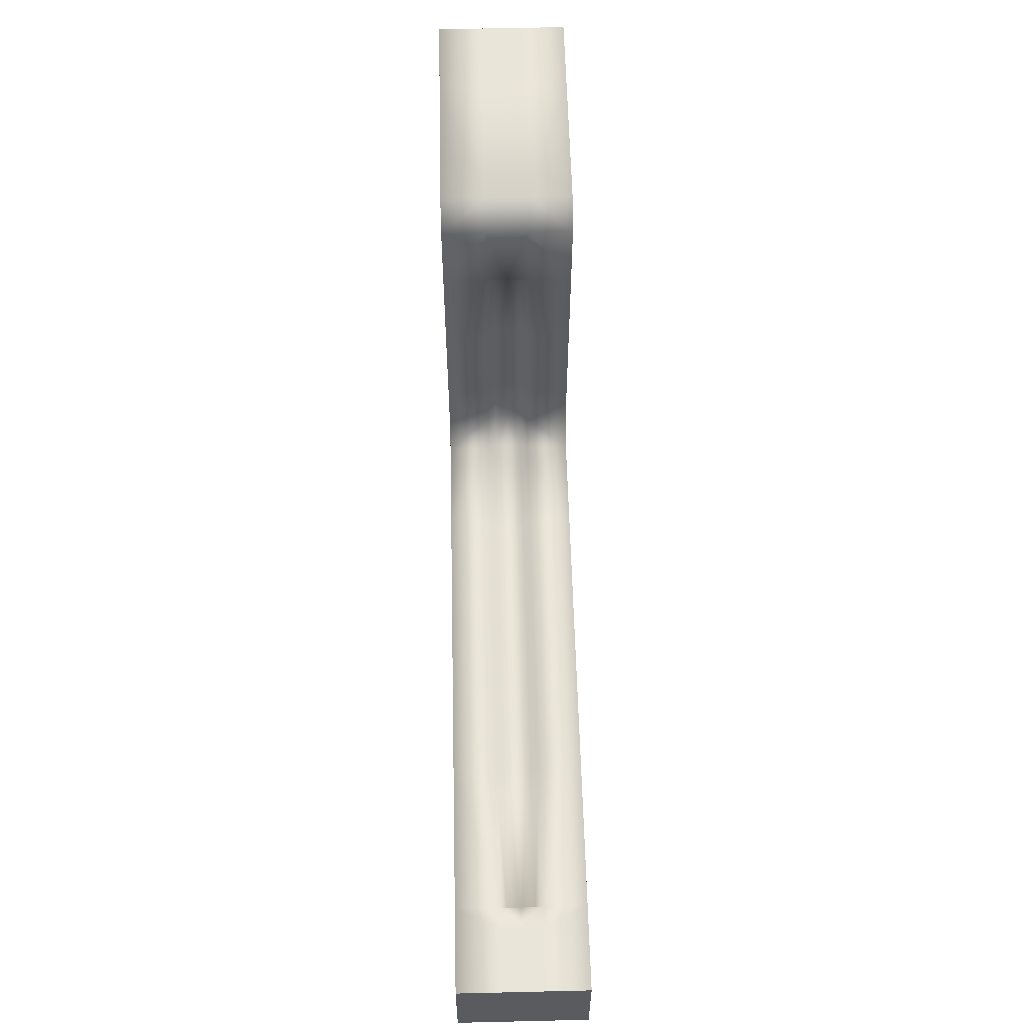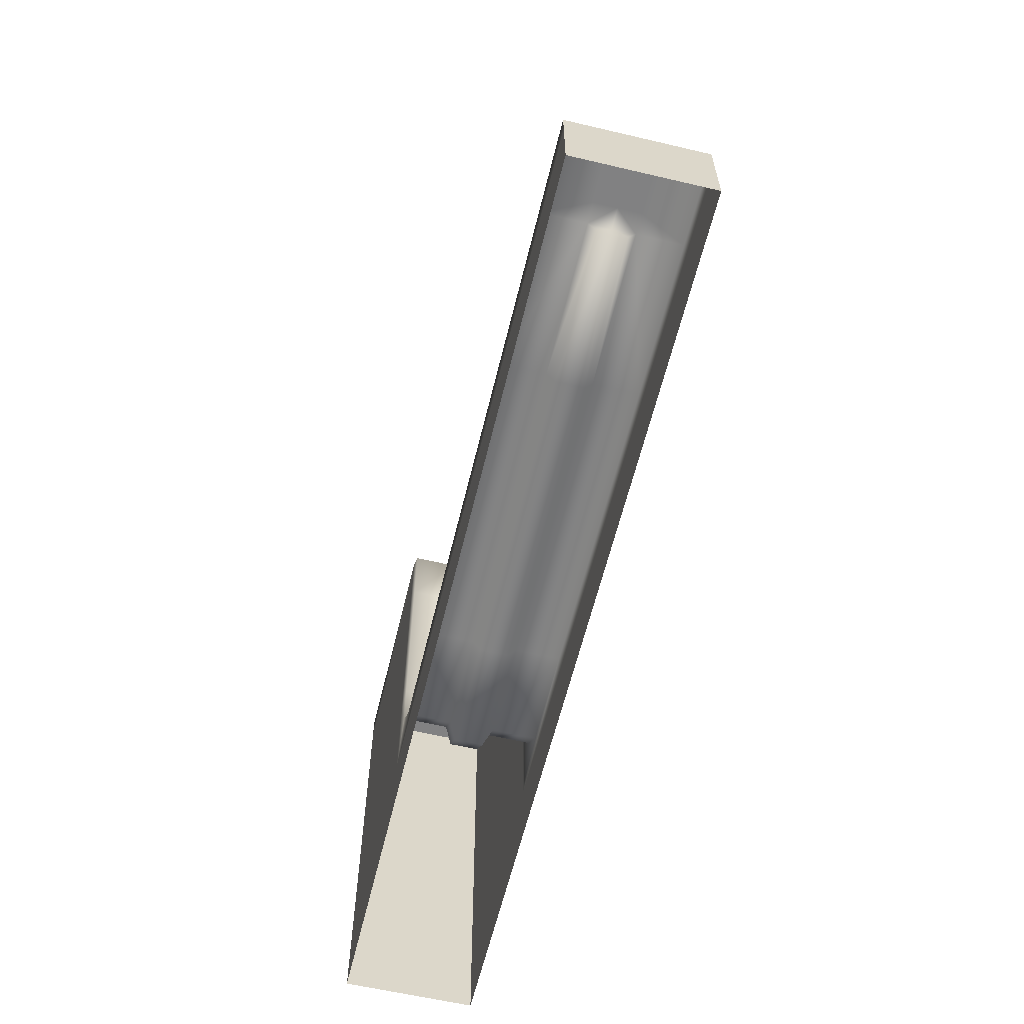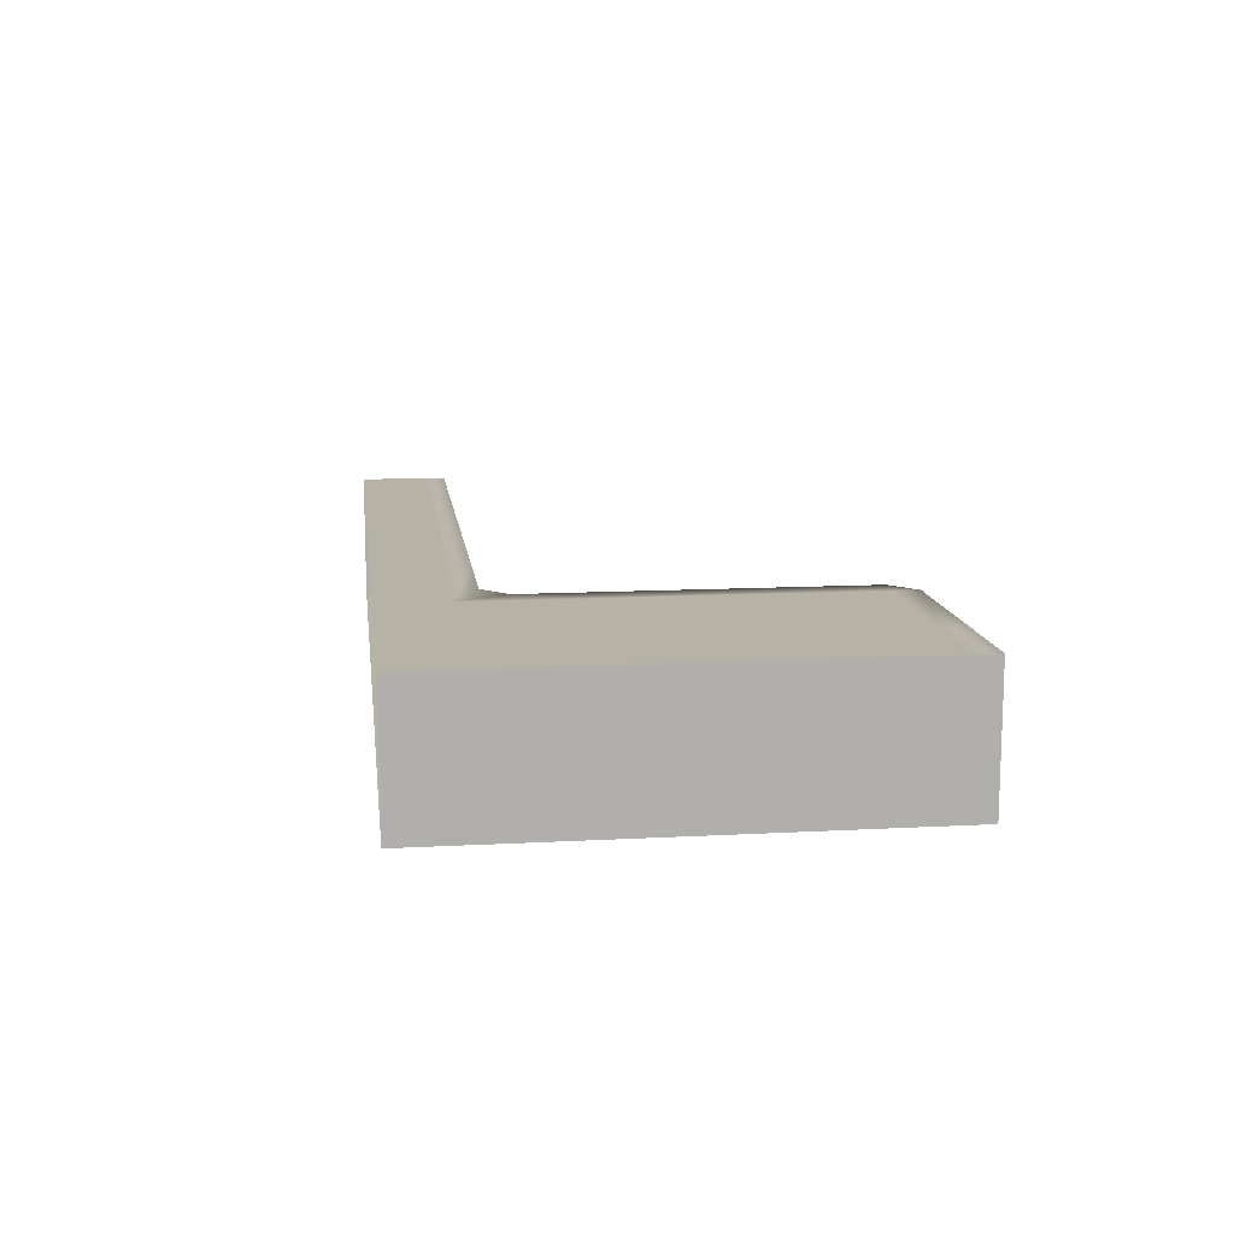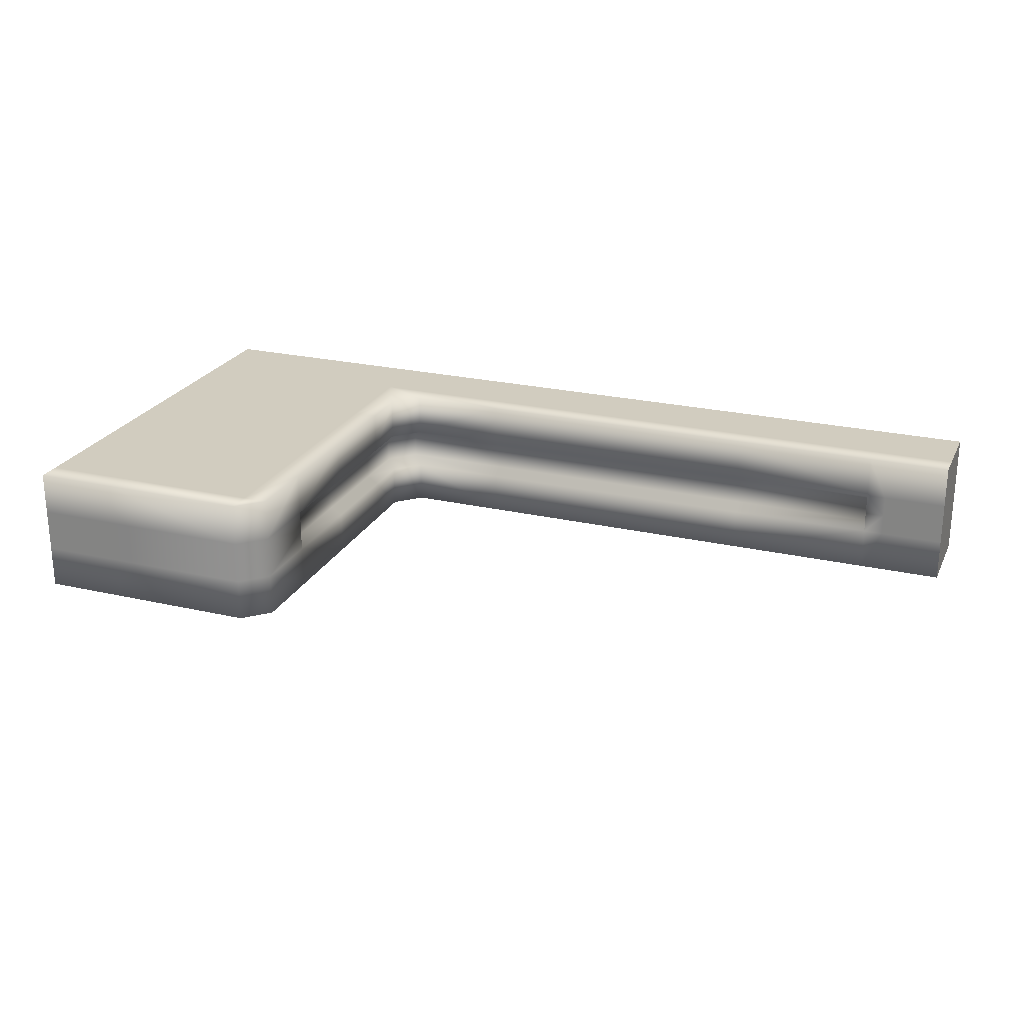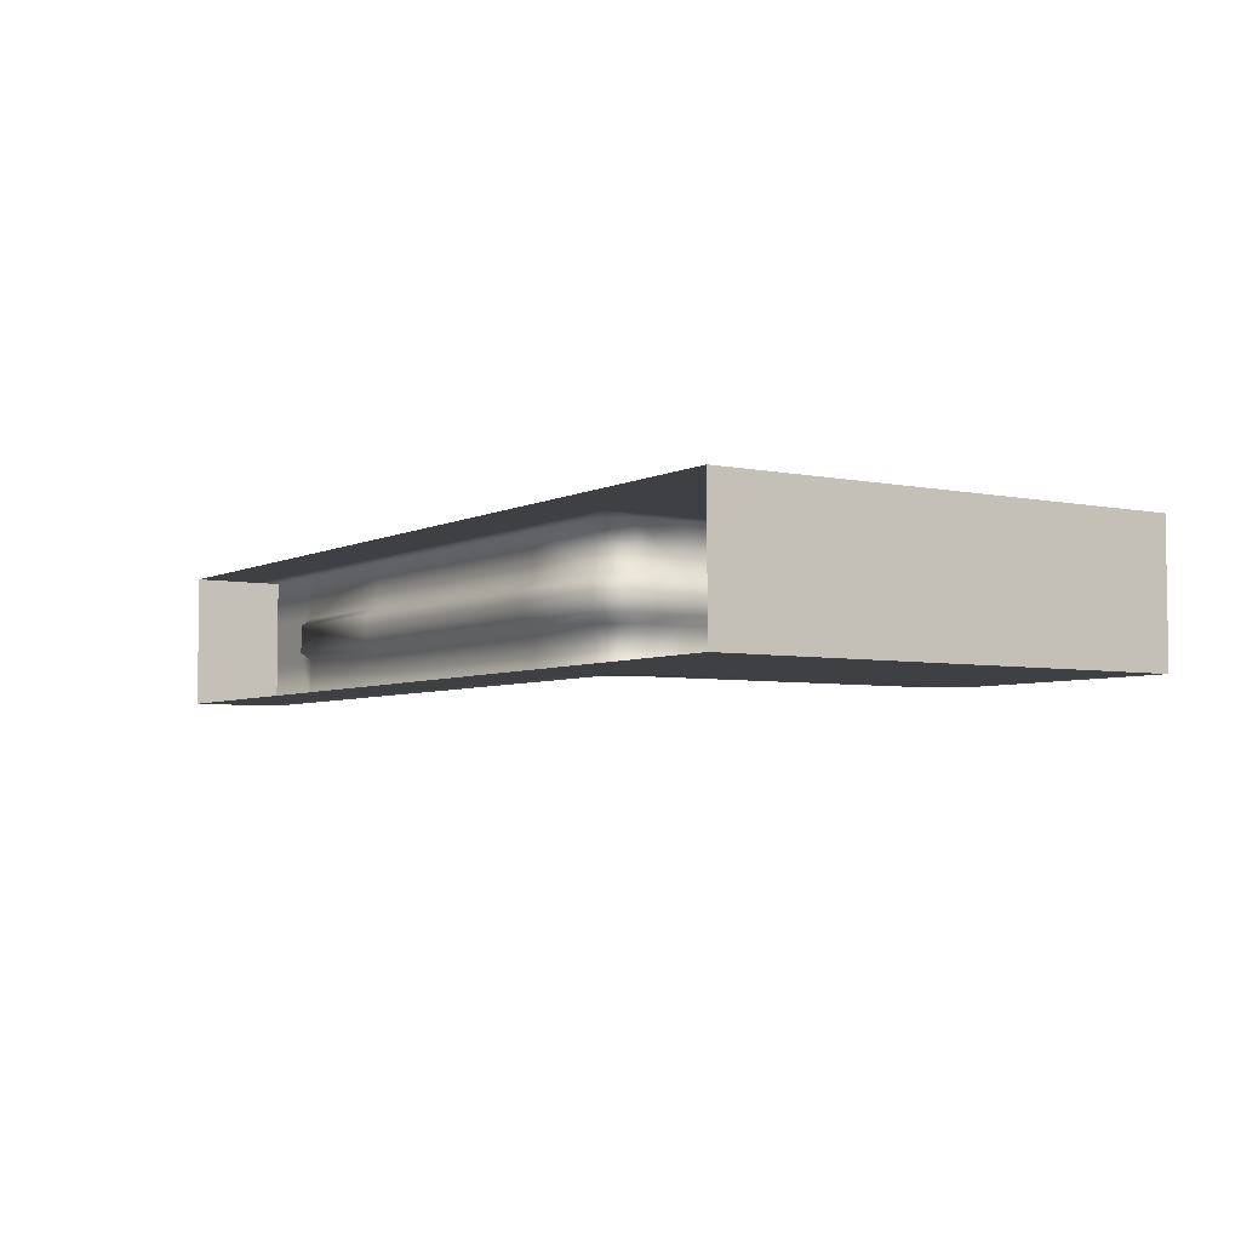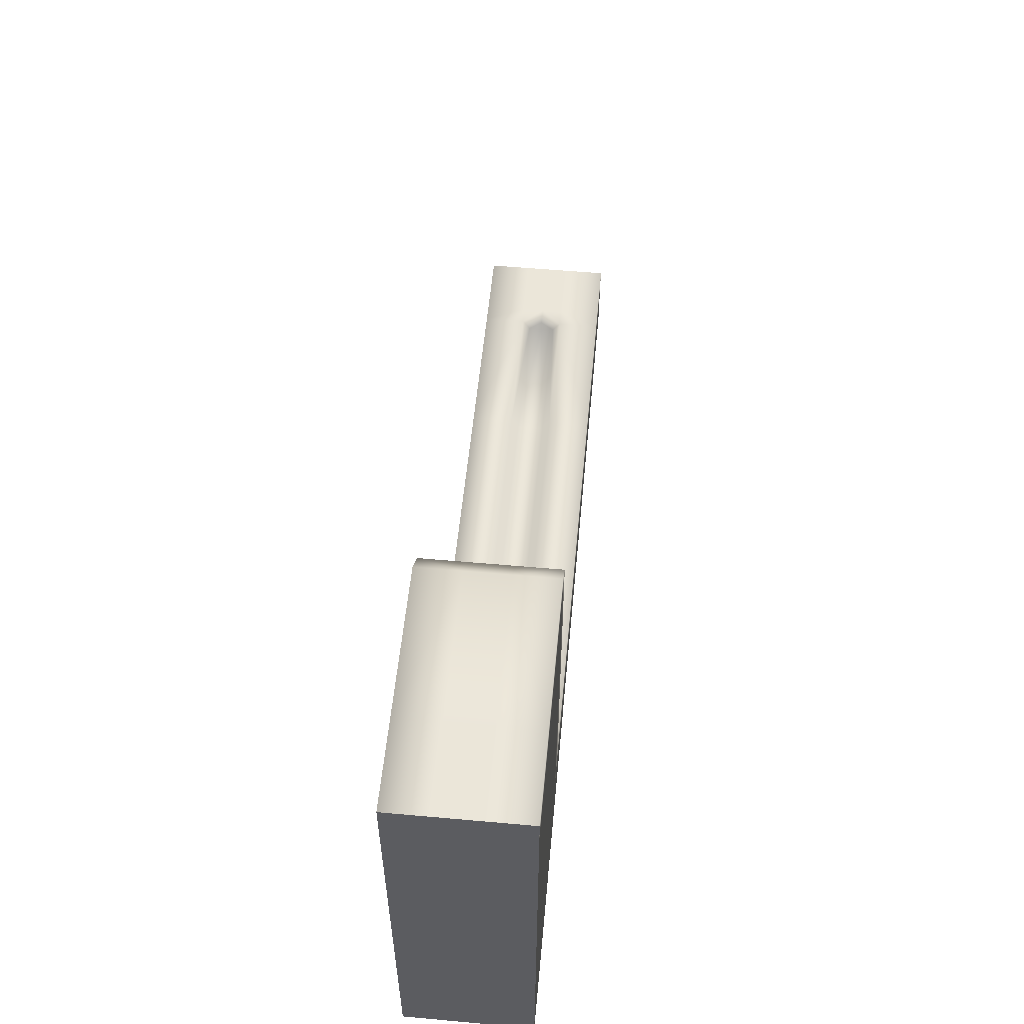
<metadata>
{"format":"obj","ext":"obj","renderer":"f3d","projection":"perspective","resolution":1024,"background":"white","views":[{"elev":57.7,"azim":88.6,"up":"+Z"},{"elev":-60.5,"azim":76.5,"up":"+Z"},{"elev":12.3,"azim":-97.2,"up":"+Y"},{"elev":23.9,"azim":21.0,"up":"+Y"},{"elev":-4.9,"azim":-123.3,"up":"+Y"},{"elev":55.3,"azim":-84.6,"up":"+Z"}]}
</metadata>
<code>
v  8.139 2 -0
v  5.861 2 -0
v  5.861 2 1
v  8.139 2 1
v  1.303 2 4
v  1 2 4
v  1 2 5.5
v  1.303 2 5.5
v  3.582 2 4
v  3.582 2 5.5
v  1 1.333 7
v  1 1 7
v  1.303 1 7
v  1.303 1.333 7
v  3.582 1 7
v  3.582 1.333 7
v  1.303 2 -0
v  1 2 -0
v  1 2 1
v  1.303 2 1
v  3.582 2 -0
v  3.582 2 1
v  1.303 2 2.5
v  1 2 2.5
v  3.582 2 2.5
v  1.303 2 6.632
v  1 2 6.632
v  1 2 7
v  1.303 2 7
v  3.582 2 7
v  3.582 2 6.632
v  0 2 4
v  0 2 5.5
v  0 1.333 7
v  0 1 7
v  0 2 -0
v  0 2 1
v  0 2 2.5
v  0 2 6.632
v  0 2 7
v  5.861 2 1.375
v  8.139 2 1.375
v  1 2 1.375
v  1.303 2 1.375
v  3.582 2 1.375
v  4.346 2 1.375
v  13 2 -0
v  12.7 2 -0
v  12.7 2 1
v  13 2 1
v  10.42 2 -0
v  10.42 2 1
v  0 2 1.375
v  10.42 2 1.375
v  8.139 1.333 1.375
v  10.42 1.333 1.375
v  5.861 1.333 1.375
v  4.346 1.333 1.375
v  3.967 1.333 2.5
v  3.967 1.333 1.754
v  3.967 2 1.754
v  3.967 2 2.5
v  3.967 1.333 4
v  3.967 2 4
v  3.967 1.333 5.5
v  3.967 2 5.5
v  3.967 1.333 6.632
v  3.967 2 6.632
v  8.139 1.214 1.196
v  10.42 1.214 1.196
v  5.861 1.214 1.196
v  4.167 1.214 1.196
v  3.788 1.214 2.5
v  3.788 1.214 1.575
v  3.788 1.214 4
v  3.788 1.214 5.38
v  3.967 1 5.5
v  3.788 1 5.38
v  3.788 1 1.575
v  4.167 1 1.196
v  12.7 2 1.375
v  10.42 1 1.196
v  12.7 1 1.196
v  12.7 1.214 1.196
v  12.7 1.333 1.375
v  13 2 1.375
v  14 2 1.375
v  14 2 1
v  14 2 -0
v  14 1.333 1.375
v  13 1.333 1.375
v  8.139 1 1.196
v  5.861 1 1.196
v  3.788 1 2.5
v  3.788 1 4
v  3.967 1 6.632
v  12.7 1 1.375
v  14 1 1.375
v  13 1 1.375
v  8.139 -0 -0
v  8.139 -0 1
v  5.861 -0 1
v  5.861 -0 -0
v  1.303 -0 4
v  1.303 -0 5.5
v  1 -0 5.5
v  1 -0 4
v  3.582 -0 4
v  3.582 -0 5.5
v  1 0.6667 7
v  1.303 0.6667 7
v  3.582 0.6667 7
v  1.303 -0 -0
v  1.303 -0 1
v  1 -0 1
v  1 -0 -0
v  3.582 -0 -0
v  3.582 -0 1
v  1.303 -0 2.5
v  1 -0 2.5
v  3.582 -0 2.5
v  1.303 -0 6.632
v  1.303 -0 7
v  1 -0 7
v  1 -0 6.632
v  3.582 -0 6.632
v  3.582 -0 7
v  0 -0 5.5
v  0 -0 4
v  0 0.6667 7
v  0 -0 1
v  0 -0 -0
v  0 -0 2.5
v  0 -0 7
v  0 -0 6.632
v  8.139 -0 1.375
v  5.861 -0 1.375
v  1.303 -0 1.375
v  1 -0 1.375
v  3.582 -0 1.375
v  4.346 -0 1.375
v  13 -0 -0
v  13 -0 1
v  12.7 -0 1
v  12.7 -0 -0
v  10.42 -0 1
v  10.42 -0 -0
v  0 -0 1.375
v  10.42 -0 1.375
v  8.139 0.6667 1.375
v  10.42 0.6667 1.375
v  5.861 0.6667 1.375
v  4.346 0.6667 1.375
v  3.967 0.6667 2.5
v  3.967 -0 2.5
v  3.967 -0 1.754
v  3.967 0.6667 1.754
v  3.967 0.6667 4
v  3.967 -0 4
v  3.967 0.6667 5.5
v  3.967 -0 5.5
v  3.967 0.6667 6.632
v  3.967 -0 6.632
v  10.42 0.7861 1.196
v  8.139 0.7861 1.196
v  5.861 0.7861 1.196
v  4.167 0.7861 1.196
v  3.788 0.7861 1.575
v  3.788 0.7861 2.5
v  3.788 0.7861 4
v  3.788 0.7861 5.38
v  12.7 -0 1.375
v  12.7 0.7861 1.196
v  12.7 0.6667 1.375
v  13 -0 1.375
v  14 -0 1
v  14 -0 1.375
v  14 -0 -0
v  14 0.6667 1.375
v  13 0.6667 1.375
v  0 1.333 4
v  0 1.333 5.5
v  0 1.333 -0
v  0 1.333 1
v  0 1.333 2.5
v  0 1.333 6.632
v  0 1.333 1.375
v  14 1.333 1
v  14 1.333 -0
v  0 1 4
v  0 1 5.5
v  0 1 -0
v  0 1 1
v  0 1 2.5
v  0 1 6.632
v  0 1 1.375
v  14 1 1
v  14 1 -0
v  0 0.6667 5.5
v  0 0.6667 4
v  0 0.6667 1
v  0 0.6667 -0
v  0 0.6667 2.5
v  0 0.6667 6.632
v  0 0.6667 1.375
v  14 0.6667 1
v  14 0.6667 -0
o ground_platform4
g ground_platform4
f 1 2 3 4
f 5 6 7 8
f 9 5 8 10
f 11 12 13 14
f 14 13 15 16
f 17 18 19 20
f 21 17 20 22
f 2 21 22 3
f 23 24 6 5
f 25 23 5 9
f 26 27 28 29
f 26 29 30 31
f 8 7 27 26
f 10 8 26 31
f 6 32 33 7
f 34 35 12 11
f 18 36 37 19
f 24 38 32 6
f 27 39 40 28
f 7 33 39 27
f 3 41 42 4
f 19 43 44 20
f 20 44 45 22
f 22 46 41 3
f 47 48 49 50
f 49 48 51 52
f 52 51 1 4
f 37 53 43 19
f 54 52 4 42
f 43 24 23 44
f 44 23 25 45
f 53 38 24 43
f 14 29 28 11
f 16 30 29 14
f 11 28 40 34
f 55 56 54 42
f 57 55 42 41
f 58 57 41 46
f 59 60 61 62
f 63 59 62 64
f 65 63 64 66
f 67 65 66 68
f 56 55 69 70
f 55 57 71 69
f 57 58 72 71
f 60 59 73 74
f 59 63 75 73
f 63 65 76 75
f 65 77 78 76
f 16 67 68 30
f 61 46 22 45
f 72 74 79 80
f 46 61 60 58
f 58 60 74 72
f 30 68 31
f 31 68 66 10
f 10 66 64 9
f 9 64 62 25
f 25 62 61 45
f 52 54 81 49
f 70 82 83 84
f 54 56 85 81
f 56 70 84 85
f 49 81 86 50
f 86 87 88 50
f 50 88 89 47
f 90 87 86 91
f 91 86 81 85
f 82 70 69 92
f 92 69 71 93
f 93 71 72 80
f 79 74 73 94
f 94 73 75 95
f 95 75 76 78
f 77 65 67 96
f 96 67 16 15
f 97 85 84 83
f 98 90 91 99
f 99 91 85 97
f 100 101 102 103
f 104 105 106 107
f 108 109 105 104
f 110 111 13 12
f 111 112 15 13
f 113 114 115 116
f 117 118 114 113
f 103 102 118 117
f 119 104 107 120
f 121 108 104 119
f 122 123 124 125
f 122 126 127 123
f 105 122 125 106
f 109 126 122 105
f 107 106 128 129
f 130 110 12 35
f 116 115 131 132
f 120 107 129 133
f 125 124 134 135
f 106 125 135 128
f 102 101 136 137
f 115 114 138 139
f 114 118 140 138
f 118 102 137 141
f 142 143 144 145
f 144 146 147 145
f 146 101 100 147
f 131 115 139 148
f 149 136 101 146
f 139 138 119 120
f 138 140 121 119
f 148 139 120 133
f 111 110 124 123
f 112 111 123 127
f 110 130 134 124
f 150 136 149 151
f 152 137 136 150
f 153 141 137 152
f 154 155 156 157
f 158 159 155 154
f 160 161 159 158
f 162 163 161 160
f 151 164 165 150
f 150 165 166 152
f 152 166 167 153
f 157 168 169 154
f 154 169 170 158
f 158 170 171 160
f 160 171 78 77
f 112 127 163 162
f 156 140 118 141
f 167 80 79 168
f 141 153 157 156
f 153 167 168 157
f 127 126 163
f 126 109 161 163
f 109 108 159 161
f 108 121 155 159
f 121 140 156 155
f 146 144 172 149
f 164 173 83 82
f 149 172 174 151
f 151 174 173 164
f 144 143 175 172
f 175 143 176 177
f 143 142 178 176
f 179 180 175 177
f 180 174 172 175
f 82 92 165 164
f 92 93 166 165
f 93 80 167 166
f 79 94 169 168
f 94 95 170 169
f 95 78 171 170
f 77 96 162 160
f 96 15 112 162
f 97 83 173 174
f 98 99 180 179
f 99 97 174 180
f 33 32 181 182
f 37 36 183 184
f 32 38 185 181
f 40 39 186 34
f 39 33 182 186
f 53 37 184 187
f 38 53 187 185
f 88 87 90 188
f 89 88 188 189
f 182 181 190 191
f 184 183 192 193
f 181 185 194 190
f 34 186 195 35
f 186 182 191 195
f 187 184 193 196
f 185 187 196 194
f 188 90 98 197
f 189 188 197 198
f 199 200 129 128
f 201 202 132 131
f 200 203 133 129
f 130 204 135 134
f 204 199 128 135
f 205 201 131 148
f 203 205 148 133
f 206 179 177 176
f 207 206 176 178
f 98 179 206 197
f 197 206 207 198
f 190 200 199 191
f 192 202 201 193
f 194 203 200 190
f 195 204 130 35
f 191 199 204 195
f 193 201 205 196
f 196 205 203 194

</code>
